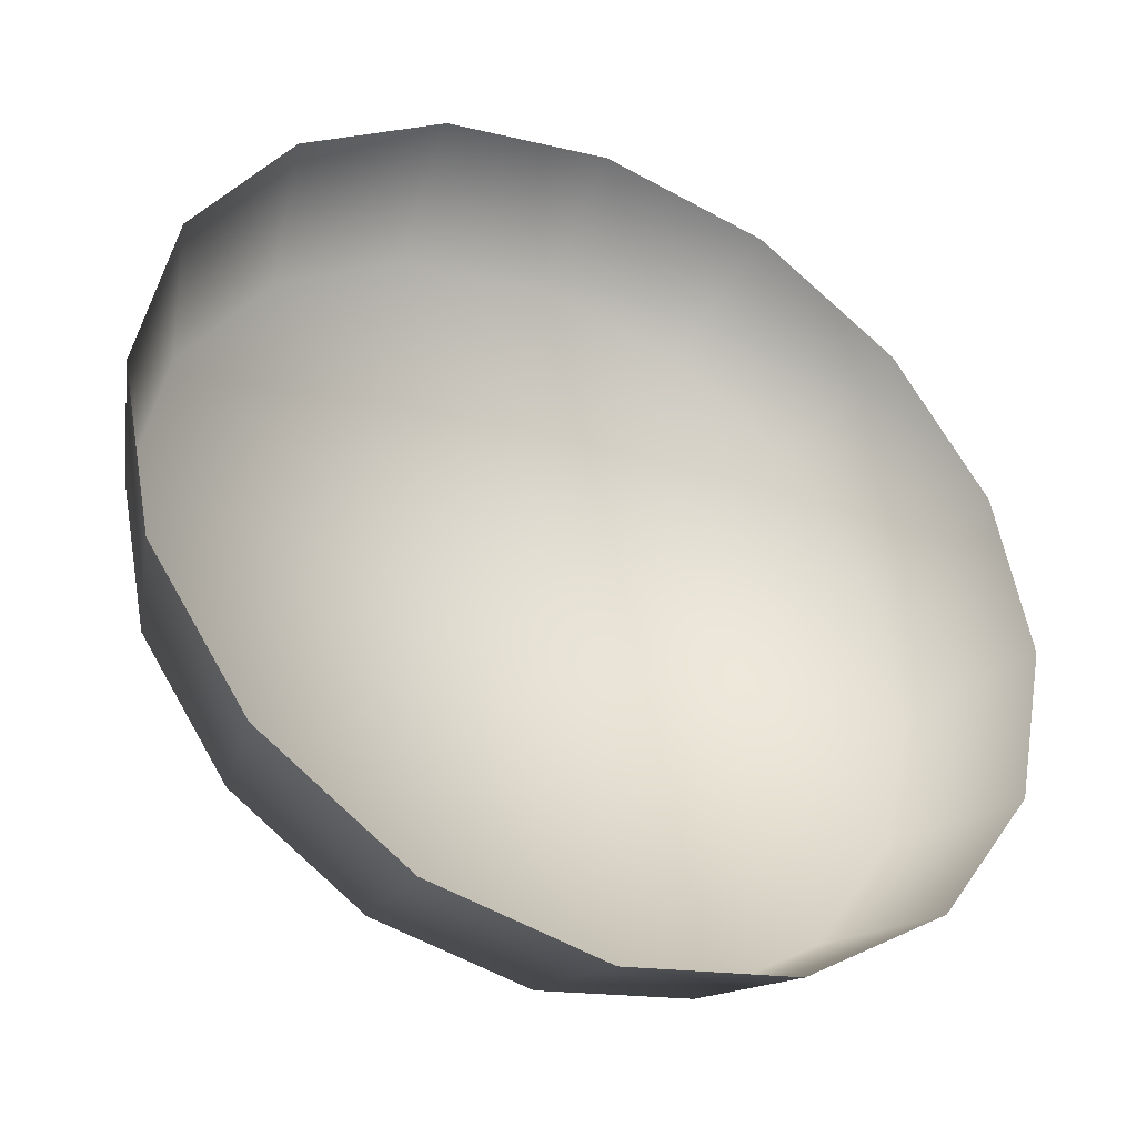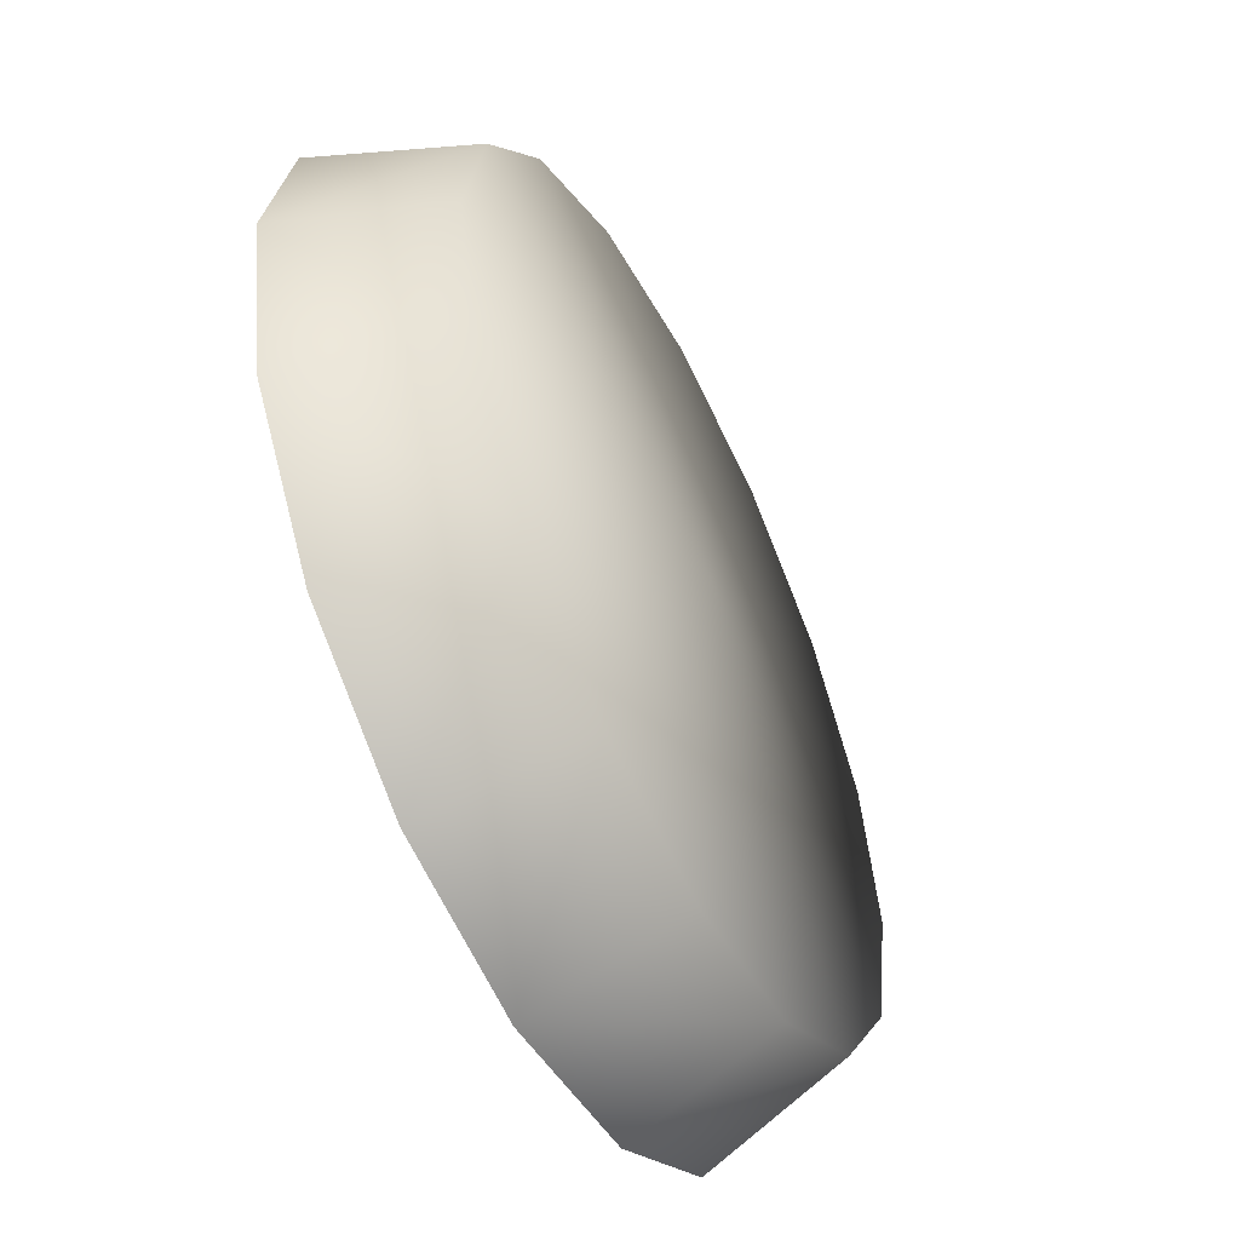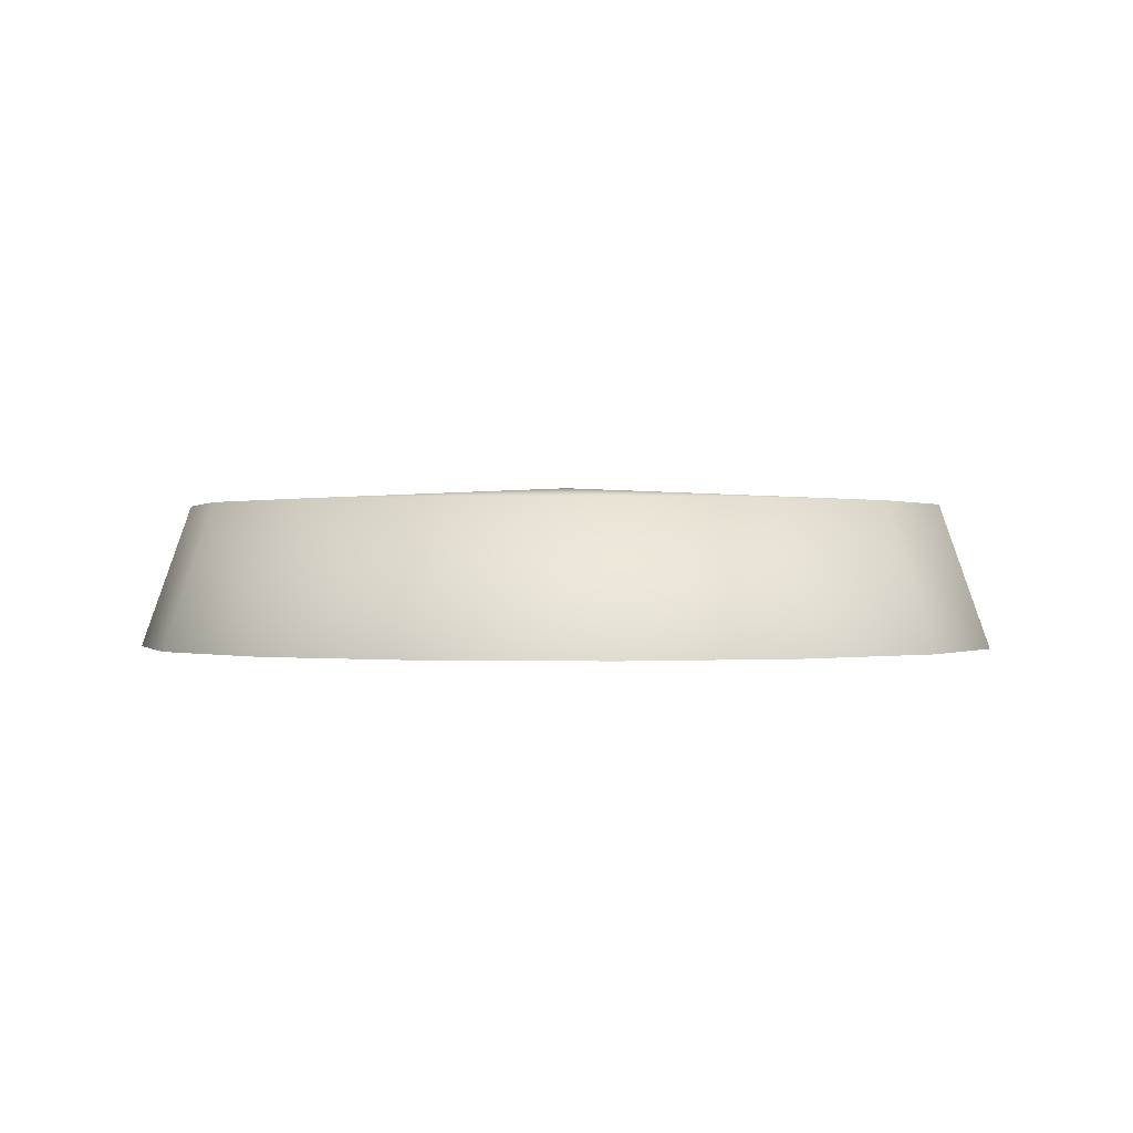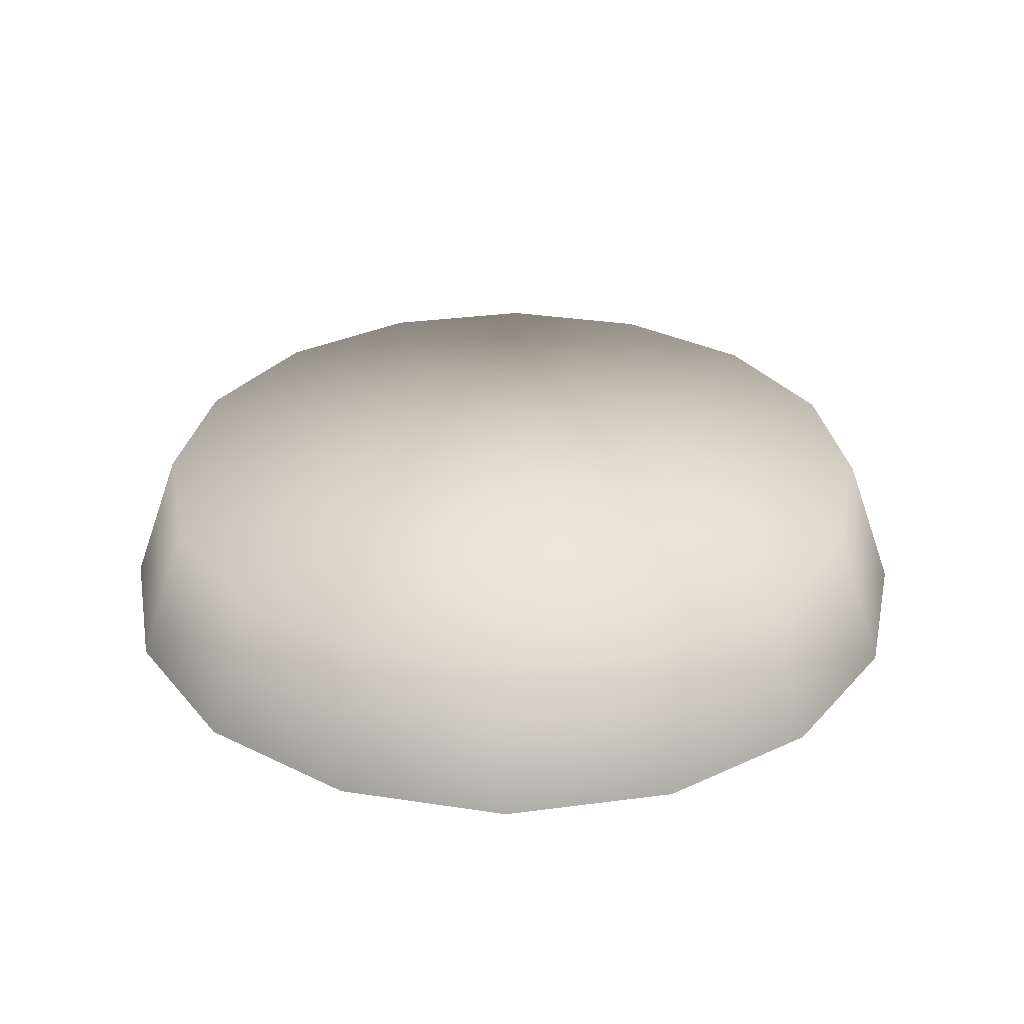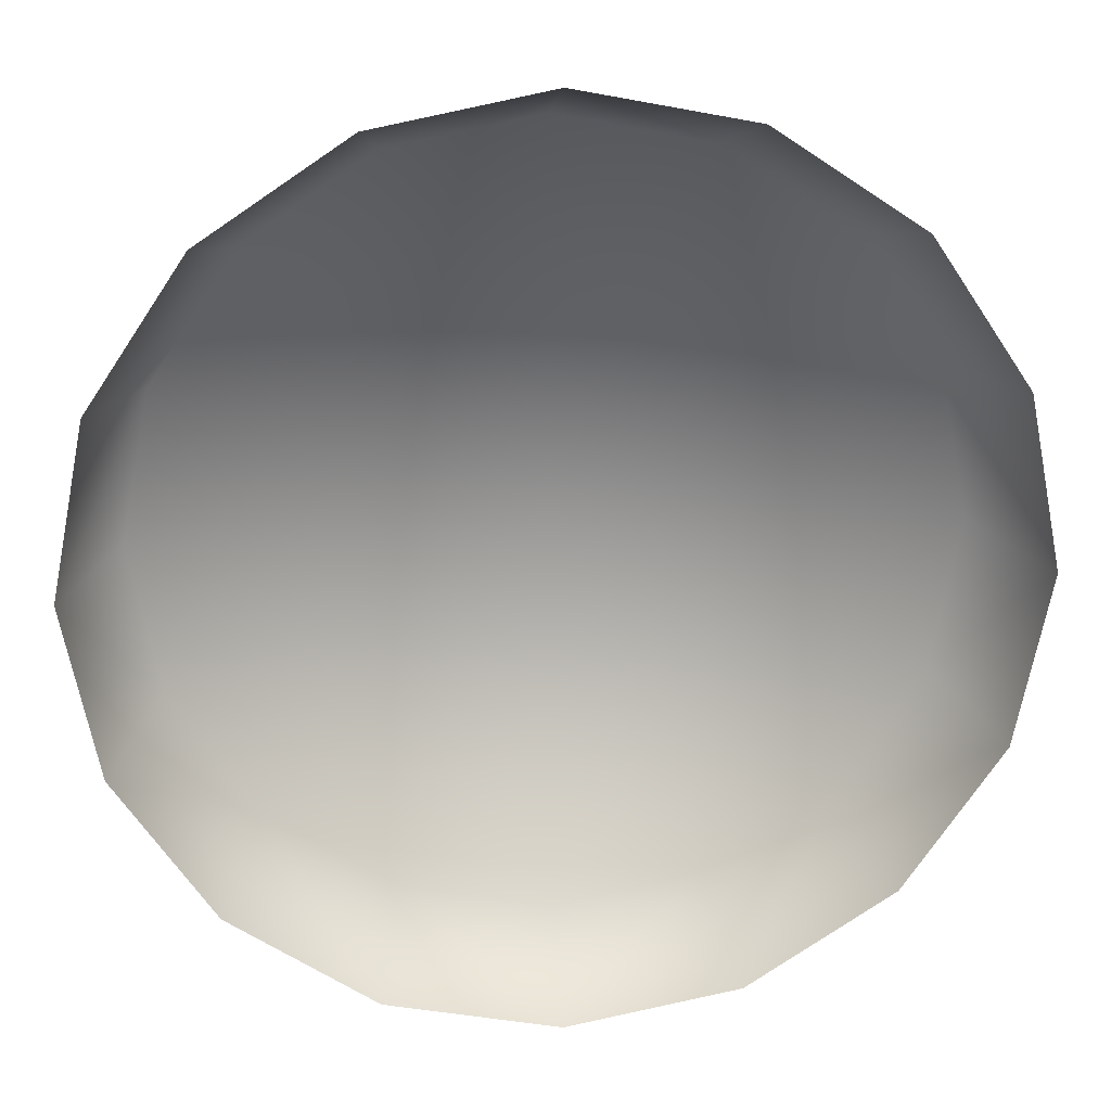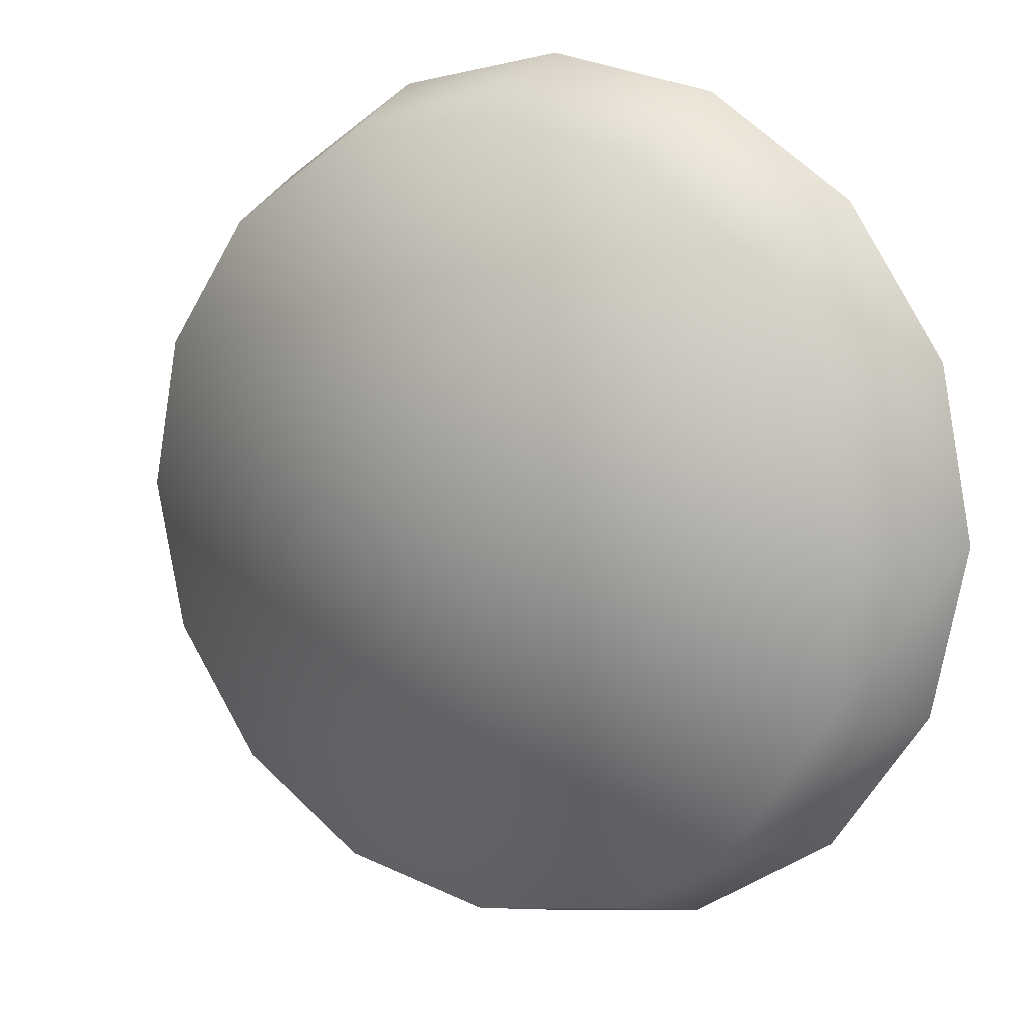
<metadata>
{"format":"obj","ext":"obj","renderer":"f3d","projection":"perspective","resolution":1024,"background":"white","views":[{"elev":-37.7,"azim":-27.0,"up":"+Z"},{"elev":-54.9,"azim":116.3,"up":"+Z"},{"elev":-0.1,"azim":16.6,"up":"+Y"},{"elev":32.1,"azim":-66.7,"up":"+Y"},{"elev":21.1,"azim":-5.0,"up":"+Z"},{"elev":12.2,"azim":-149.6,"up":"+Z"}]}
</metadata>
<code>
g [GIMMICK]switch2
v -0.1963 0.08596 -0.0818
v -0.2123 0.08596 -0.0005113
v -0.2398 0.00733 -0.0005113
v -0.2217 0.00733 -0.09235
v -0.1501 0.08596 -0.1506
v -0.1696 0.00733 -0.1701
v -0.09183 0.00733 -0.2222
v -0.08129 0.08596 -0.1968
v -0 0.00733 -0.2403
v 1.376e-09 0.08596 -0.2128
v -0.08129 0.08596 0.1957
v -0 0.08596 0.2118
v -0 0.00733 0.2393
v -0.09183 0.00733 0.2212
v -0.1501 0.08596 0.1496
v -0.1696 0.00733 0.1691
v -0.2217 0.00733 0.09132
v -0.1963 0.08596 0.08078
v -0.2398 0.00733 -0.0005113
v -0.2123 0.08596 -0.0005113
v 0.2398 0.00733 -0.0005113
v 0.2123 0.08596 -0.0005113
v 0.1963 0.08596 -0.0818
v 0.2217 0.00733 -0.09235
v 0.1501 0.08596 -0.1506
v 0.1696 0.00733 -0.1701
v 0.09183 0.00733 -0.2222
v 0.08129 0.08596 -0.1968
v -0 0.00733 -0.2403
v 1.376e-09 0.08596 -0.2128
v -0 0.00733 0.2393
v -0 0.08596 0.2118
v 0.08129 0.08596 0.1957
v 0.09183 0.00733 0.2212
v 0.1501 0.08596 0.1496
v 0.1696 0.00733 0.1691
v 0.2217 0.00733 0.09132
v 0.1963 0.08596 0.08078
v 0.2398 0.00733 -0.0005113
v 0.2123 0.08596 -0.0005113
v -0.08129 0.08596 -0.1968
v 1.376e-09 0.08596 -0.2128
v 2.043e-10 0.09699 -0.0005113
v -0.1501 0.08596 -0.1506
v 0.08129 0.08596 -0.1968
v -0.1963 0.08596 -0.0818
v 0.1501 0.08596 -0.1506
v -0.2123 0.08596 -0.0005113
v 0.1963 0.08596 -0.0818
v -0.1963 0.08596 0.08078
v 0.2123 0.08596 -0.0005113
v -0.1501 0.08596 0.1496
v 0.1963 0.08596 0.08078
v -0.08129 0.08596 0.1957
v 0.1501 0.08596 0.1496
v -0 0.08596 0.2118
v 0.08129 0.08596 0.1957
g [GIMMICK]switch2_0
f 3 2 1
f 1 4 3
f 5 4 1
f 6 4 5
f 7 6 5
f 7 5 8
f 9 7 8
f 8 10 9
f 13 12 11
f 11 14 13
f 15 14 11
f 16 14 15
f 17 16 15
f 17 15 18
f 19 17 18
f 18 20 19
f 23 22 21
f 21 24 23
f 23 24 25
f 26 25 24
f 26 27 25
f 25 27 28
f 28 27 29
f 29 30 28
f 33 32 31
f 31 34 33
f 33 34 35
f 36 35 34
f 36 37 35
f 35 37 38
f 38 37 39
f 39 40 38
f 43 42 41
f 43 41 44
f 43 45 42
f 44 46 43
f 47 45 43
f 46 48 43
f 47 43 49
f 43 48 50
f 43 51 49
f 43 50 52
f 53 51 43
f 43 52 54
f 55 53 43
f 54 56 43
f 57 55 43
f 56 57 43

</code>
